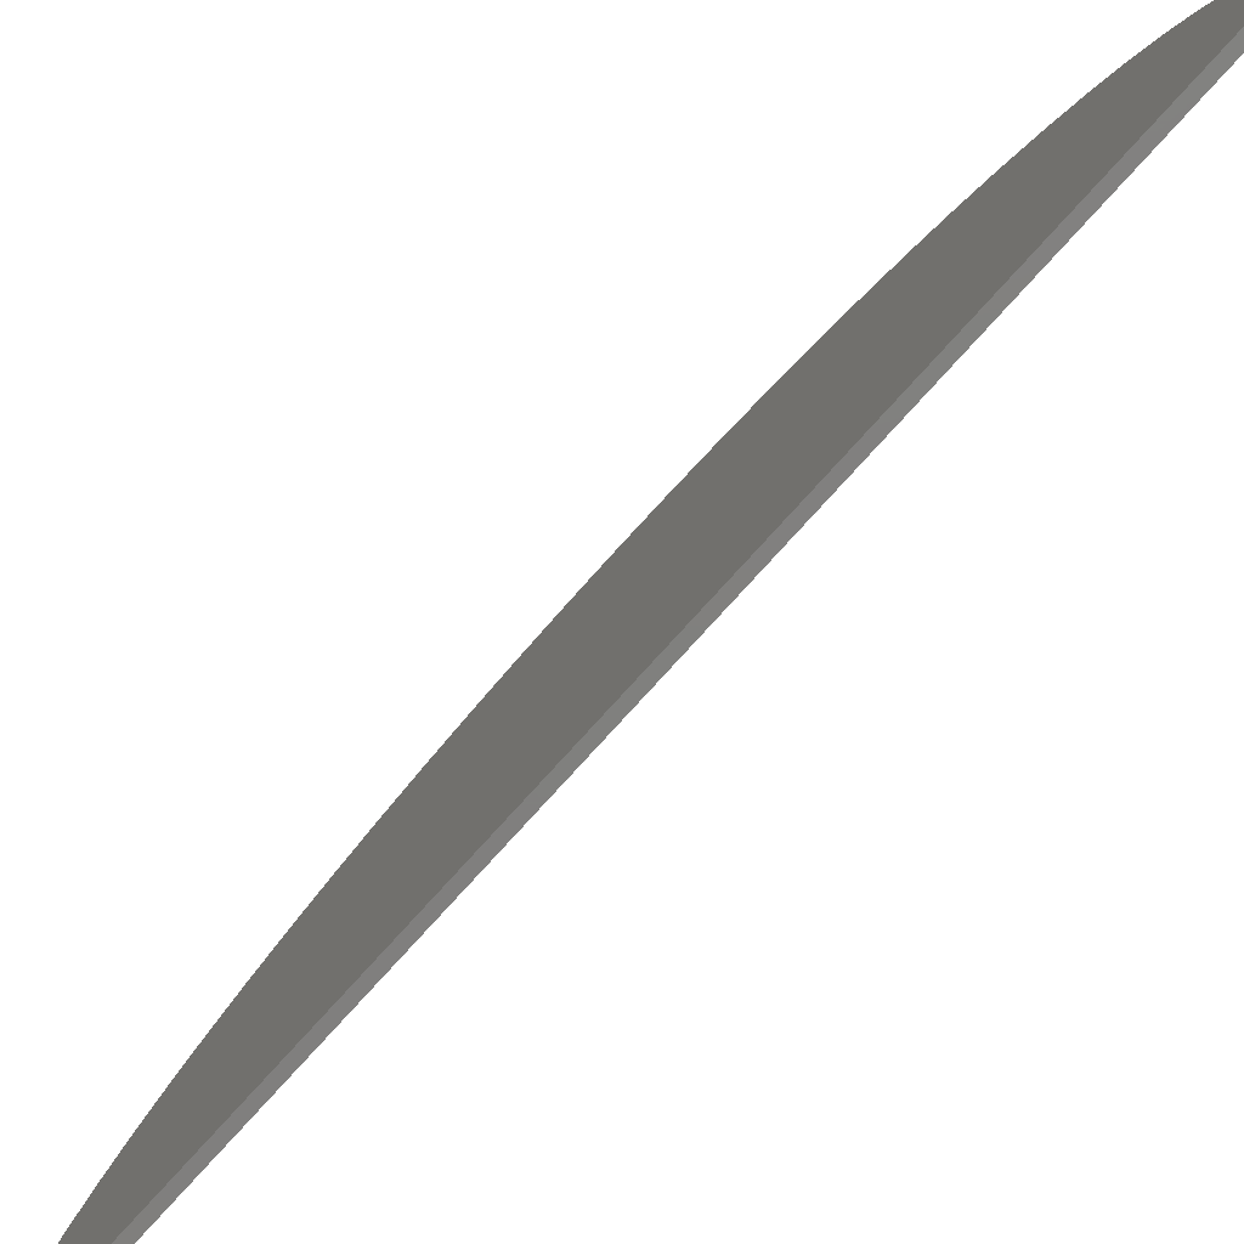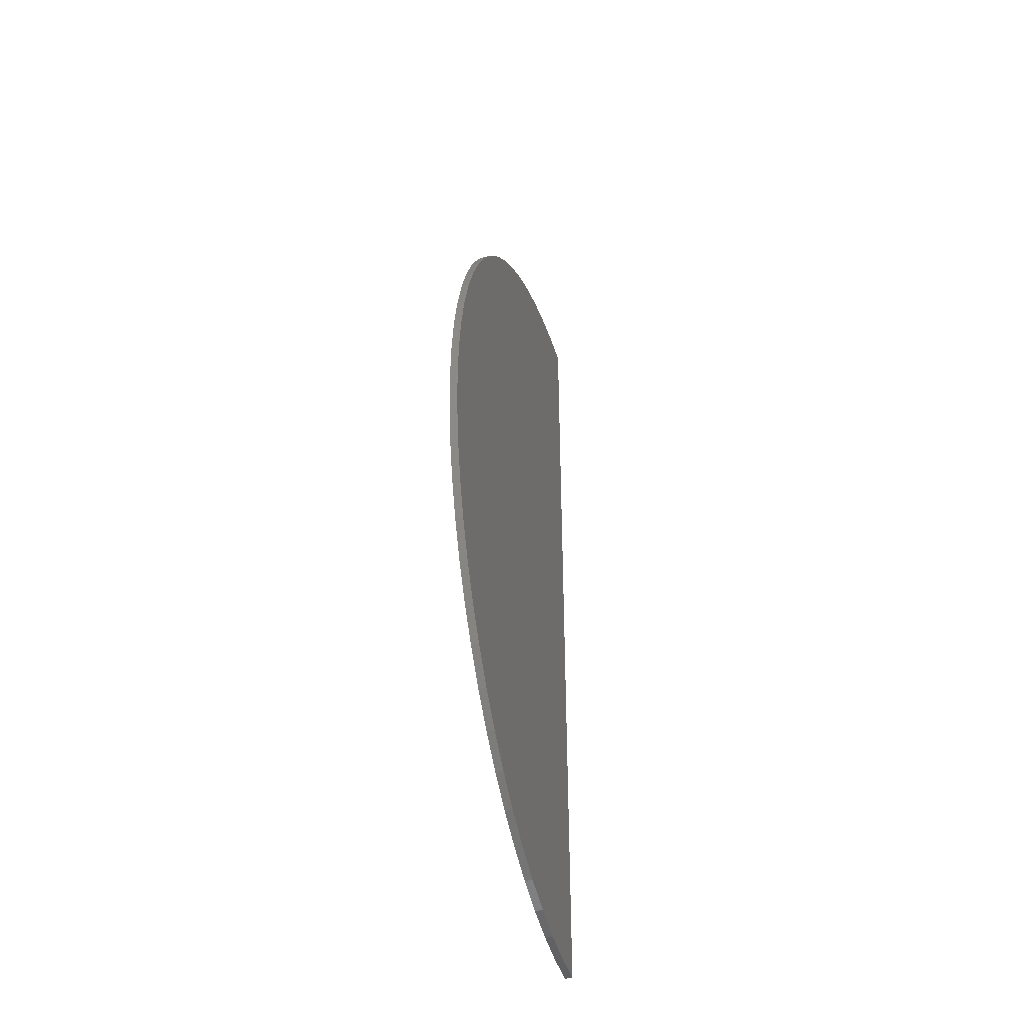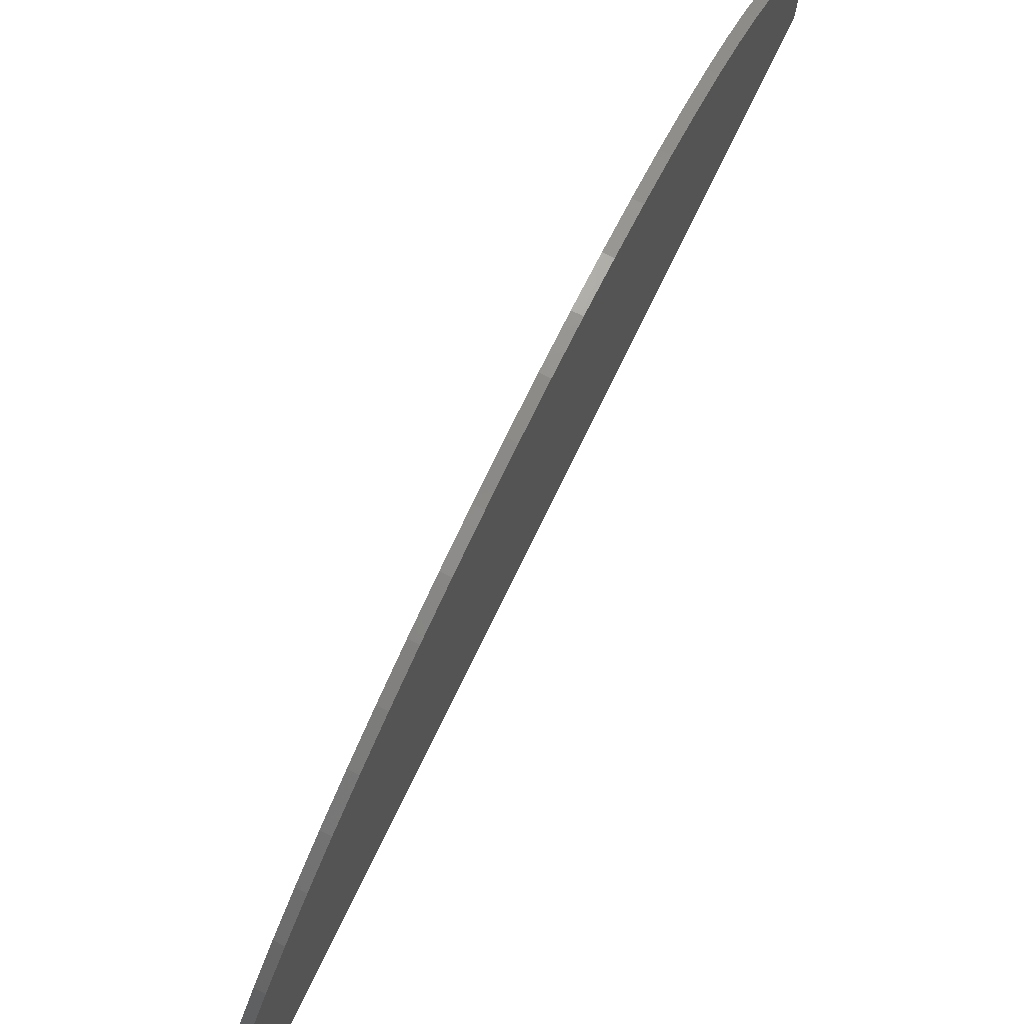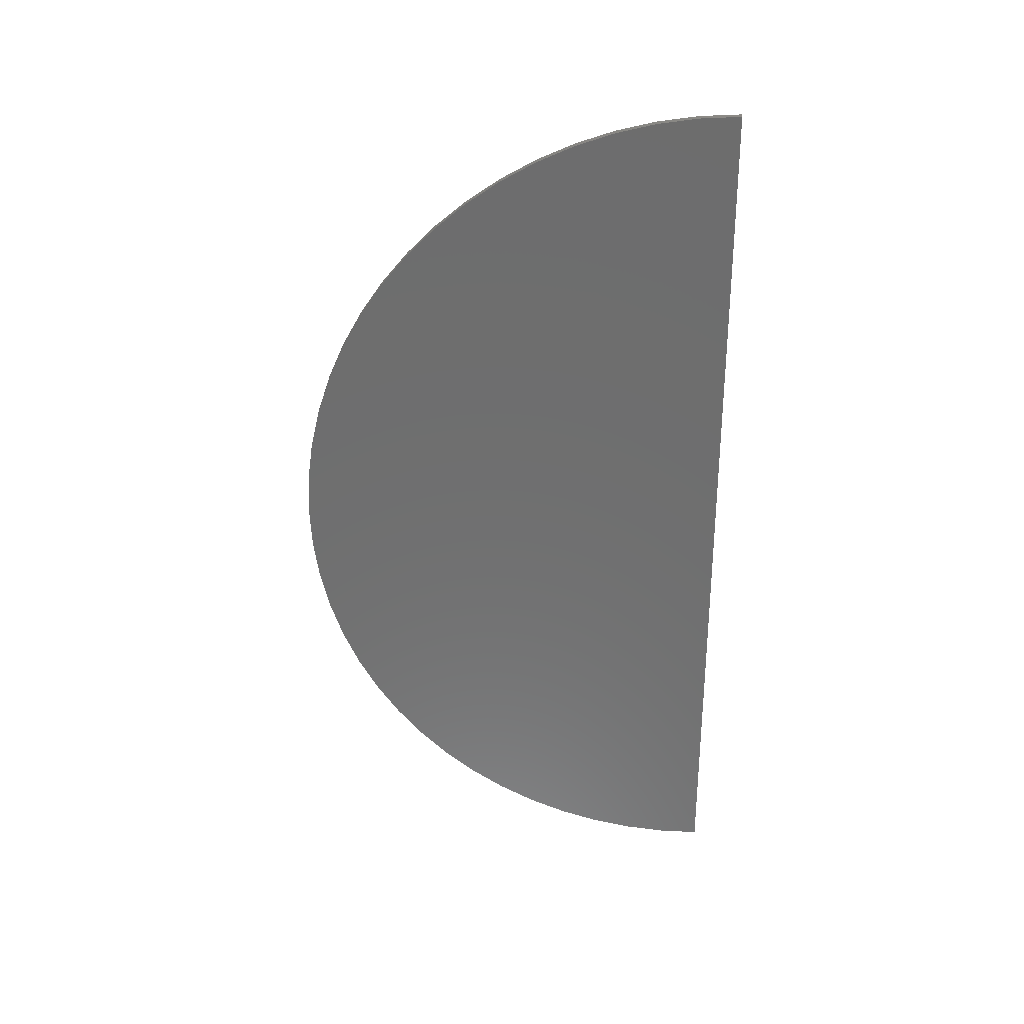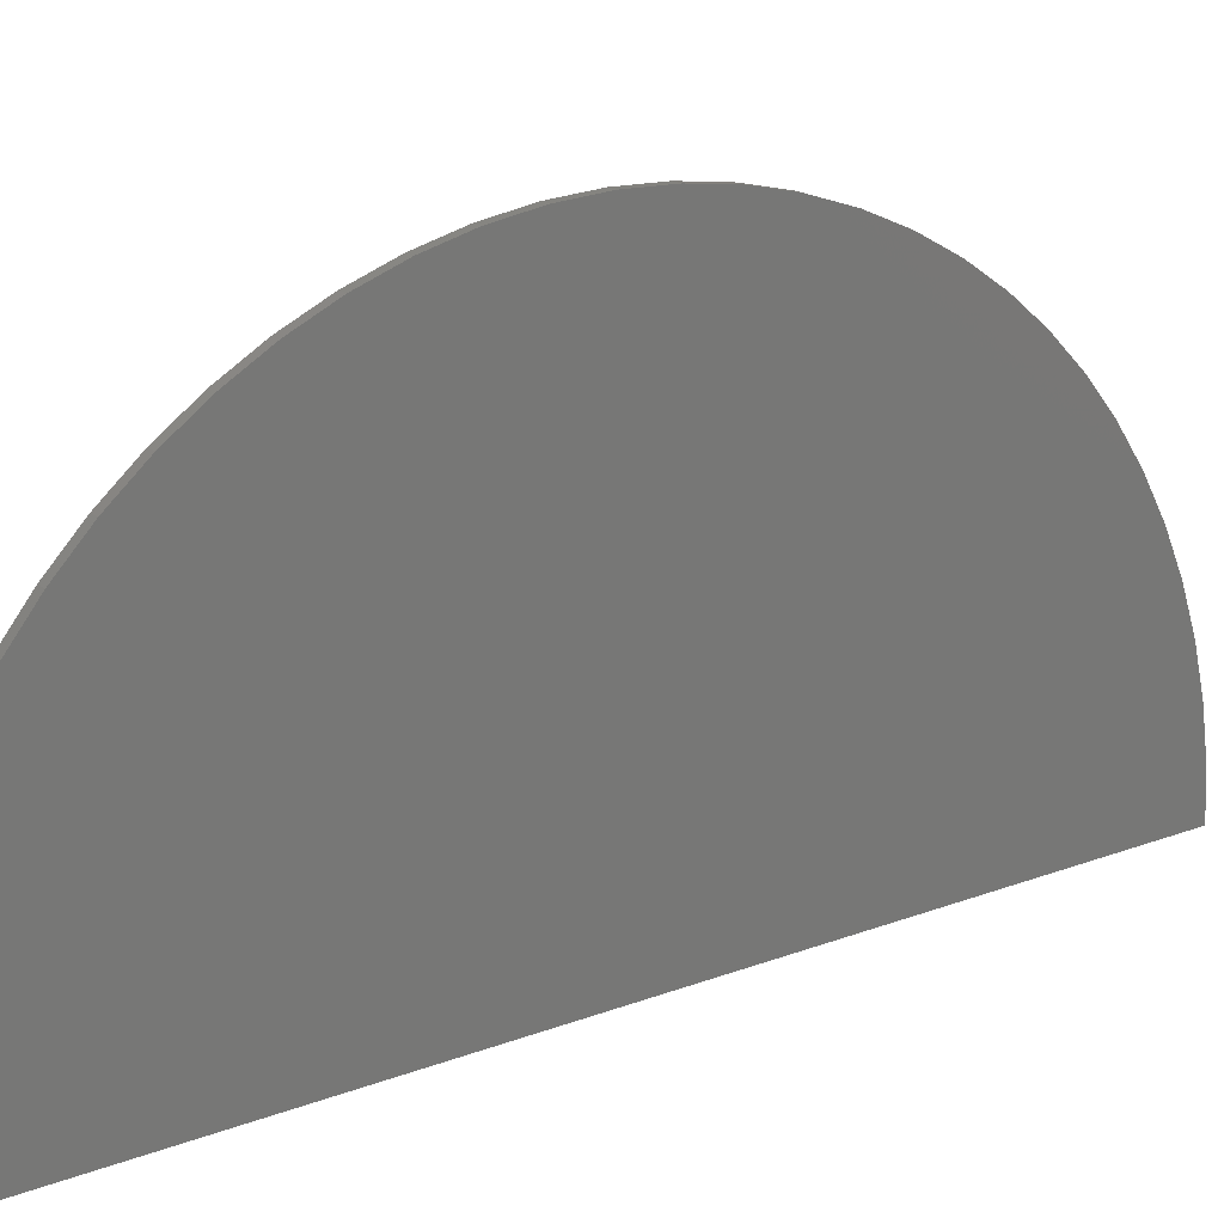
<metadata>
{"format":"stl","ext":"stl","renderer":"f3d","projection":"perspective","resolution":1024,"background":"white","views":[{"elev":-80.0,"azim":-42.4,"up":"+Y"},{"elev":-39.5,"azim":-164.8,"up":"+Z"},{"elev":79.8,"azim":26.3,"up":"+Y"},{"elev":29.9,"azim":-88.8,"up":"+Z"},{"elev":18.2,"azim":-126.9,"up":"+Y"}]}
</metadata>
<code>
# stl→obj: 70 verts, 136 faces
v -0.565 0.0001134 0.1659
v -0.56 0.0001134 0.1659
v -0.56 0.02589 0.1647
v -0.565 0.02589 0.1647
v -0.56 0.05145 0.1612
v -0.565 0.05145 0.1612
v -0.56 0.07657 0.1553
v -0.565 0.07657 0.1553
v -0.56 0.101 0.1471
v -0.565 0.101 0.1471
v -0.56 0.1247 0.1366
v -0.565 0.1247 0.1366
v -0.56 0.1472 0.1241
v -0.565 0.1472 0.1241
v -0.56 0.1685 0.1095
v -0.565 0.1685 0.1095
v -0.56 0.1883 0.09301
v -0.565 0.1883 0.09301
v -0.56 0.2066 0.07476
v -0.565 0.2066 0.07476
v -0.56 0.2231 0.05491
v -0.565 0.2231 0.05491
v -0.56 0.2377 0.03362
v -0.565 0.2377 0.03362
v -0.56 0.2502 0.01107
v -0.565 0.2502 0.01107
v -0.56 0.2606 -0.01254
v -0.565 0.2606 -0.01254
v -0.56 0.2688 -0.03701
v -0.565 0.2688 -0.03701
v -0.56 0.2748 -0.06213
v -0.565 0.2748 -0.06213
v -0.56 0.2783 -0.08769
v -0.565 0.2783 -0.08769
v -0.56 0.2795 -0.1135
v -0.565 0.2795 -0.1135
v -0.56 0.2783 -0.1392
v -0.565 0.2783 -0.1392
v -0.56 0.2748 -0.1648
v -0.565 0.2748 -0.1648
v -0.56 0.2688 -0.1899
v -0.565 0.2688 -0.1899
v -0.56 0.2606 -0.2144
v -0.565 0.2606 -0.2144
v -0.56 0.2502 -0.238
v -0.565 0.2502 -0.238
v -0.56 0.2377 -0.2606
v -0.565 0.2377 -0.2606
v -0.56 0.2231 -0.2818
v -0.565 0.2231 -0.2818
v -0.56 0.2066 -0.3017
v -0.565 0.2066 -0.3017
v -0.56 0.1883 -0.3199
v -0.565 0.1883 -0.3199
v -0.56 0.1685 -0.3364
v -0.565 0.1685 -0.3364
v -0.56 0.1472 -0.351
v -0.565 0.1472 -0.351
v -0.56 0.1247 -0.3636
v -0.565 0.1247 -0.3636
v -0.56 0.101 -0.374
v -0.565 0.101 -0.374
v -0.56 0.07657 -0.3822
v -0.565 0.07657 -0.3822
v -0.56 0.05145 -0.3881
v -0.565 0.05145 -0.3881
v -0.56 0.02589 -0.3917
v -0.565 0.02589 -0.3917
v -0.56 0.0001134 -0.3929
v -0.565 0.0001134 -0.3929
f 1 2 3
f 1 3 4
f 4 3 5
f 4 5 6
f 6 5 7
f 6 7 8
f 8 7 9
f 8 9 10
f 10 9 11
f 10 11 12
f 12 11 13
f 12 13 14
f 14 13 15
f 14 15 16
f 16 15 17
f 16 17 18
f 18 17 19
f 18 19 20
f 20 19 21
f 20 21 22
f 22 21 23
f 22 23 24
f 24 23 25
f 24 25 26
f 26 25 27
f 26 27 28
f 28 27 29
f 28 29 30
f 30 29 31
f 30 31 32
f 32 31 33
f 32 33 34
f 34 33 35
f 34 35 36
f 36 35 37
f 36 37 38
f 38 37 39
f 38 39 40
f 40 39 41
f 40 41 42
f 42 41 43
f 42 43 44
f 44 43 45
f 44 45 46
f 46 45 47
f 46 47 48
f 48 47 49
f 48 49 50
f 50 49 51
f 50 51 52
f 52 51 53
f 52 53 54
f 54 53 55
f 54 55 56
f 56 55 57
f 56 57 58
f 58 57 59
f 58 59 60
f 60 59 61
f 60 61 62
f 62 61 63
f 62 63 64
f 64 63 65
f 64 65 66
f 66 65 67
f 66 67 68
f 68 67 69
f 68 69 70
f 1 70 2
f 2 70 69
f 30 32 70
f 6 70 4
f 4 70 1
f 32 34 70
f 70 34 36
f 70 36 38
f 66 68 52
f 38 40 70
f 70 40 42
f 70 42 44
f 6 8 70
f 70 8 10
f 70 10 12
f 44 46 70
f 70 46 48
f 70 48 68
f 68 48 50
f 68 50 52
f 12 14 70
f 70 14 16
f 70 16 18
f 18 20 70
f 70 20 22
f 70 22 24
f 24 26 70
f 70 26 28
f 70 28 30
f 66 52 64
f 64 52 54
f 64 54 56
f 56 58 64
f 64 58 60
f 64 60 62
f 7 5 69
f 69 5 3
f 69 3 2
f 53 51 63
f 43 41 67
f 61 59 57
f 51 49 63
f 63 49 47
f 63 47 65
f 41 39 67
f 67 39 37
f 67 37 35
f 35 33 67
f 67 33 31
f 67 31 69
f 31 29 69
f 69 29 27
f 69 27 25
f 25 23 69
f 69 23 21
f 69 21 19
f 65 47 67
f 67 47 45
f 67 45 43
f 13 11 69
f 69 11 9
f 69 9 7
f 61 57 63
f 63 57 55
f 63 55 53
f 19 17 69
f 69 17 15
f 69 15 13

</code>
